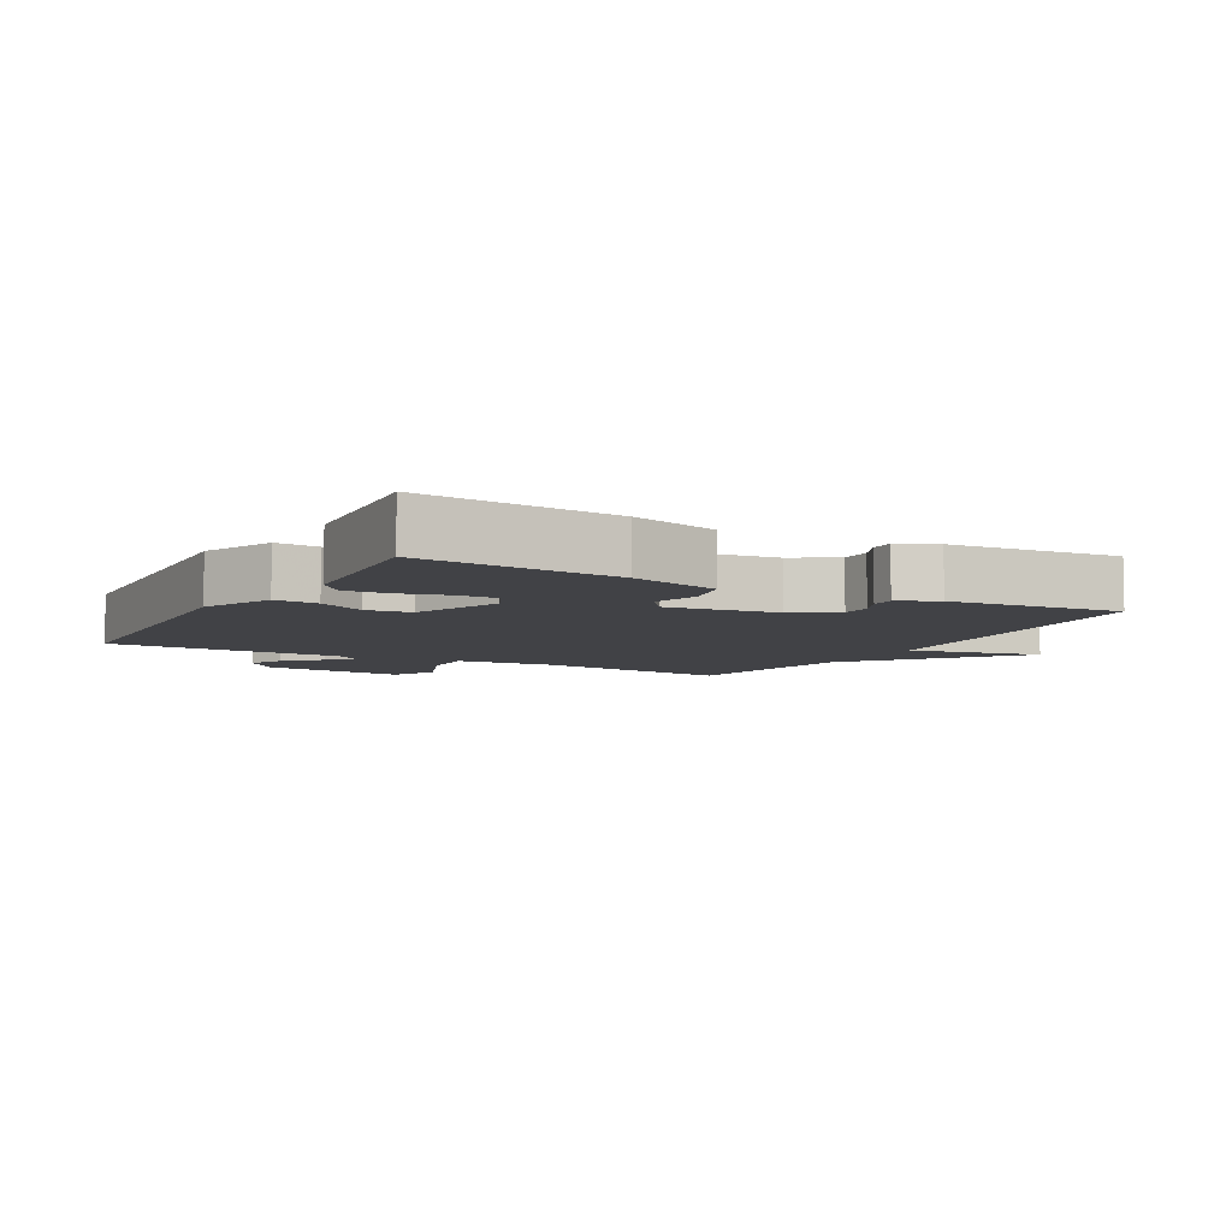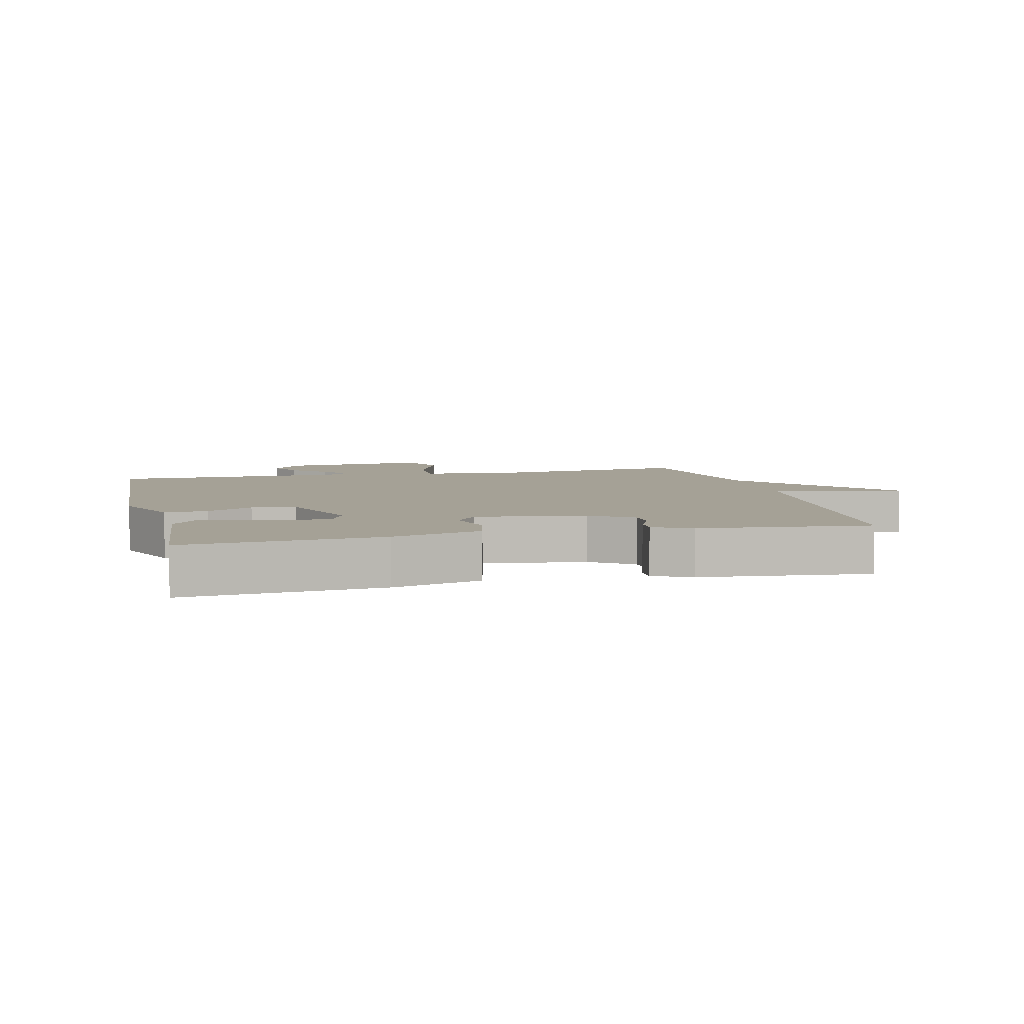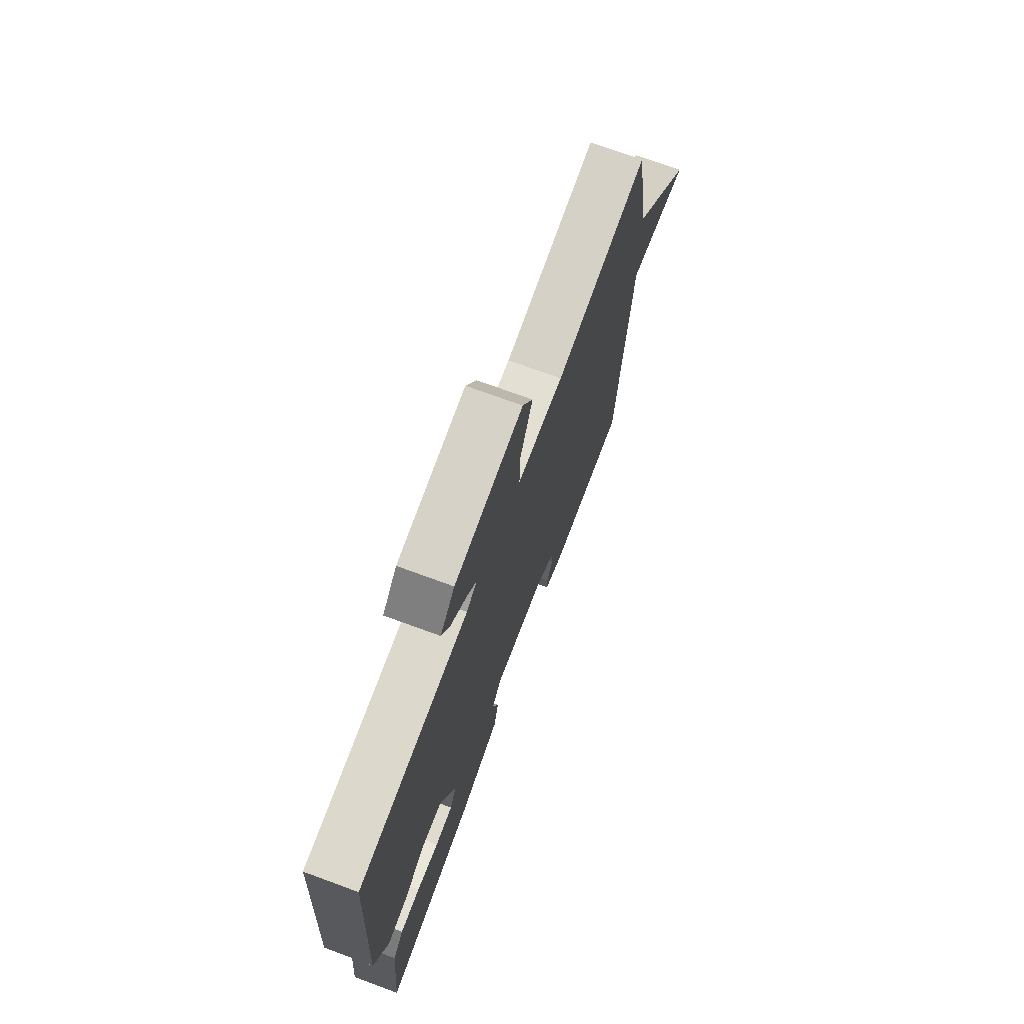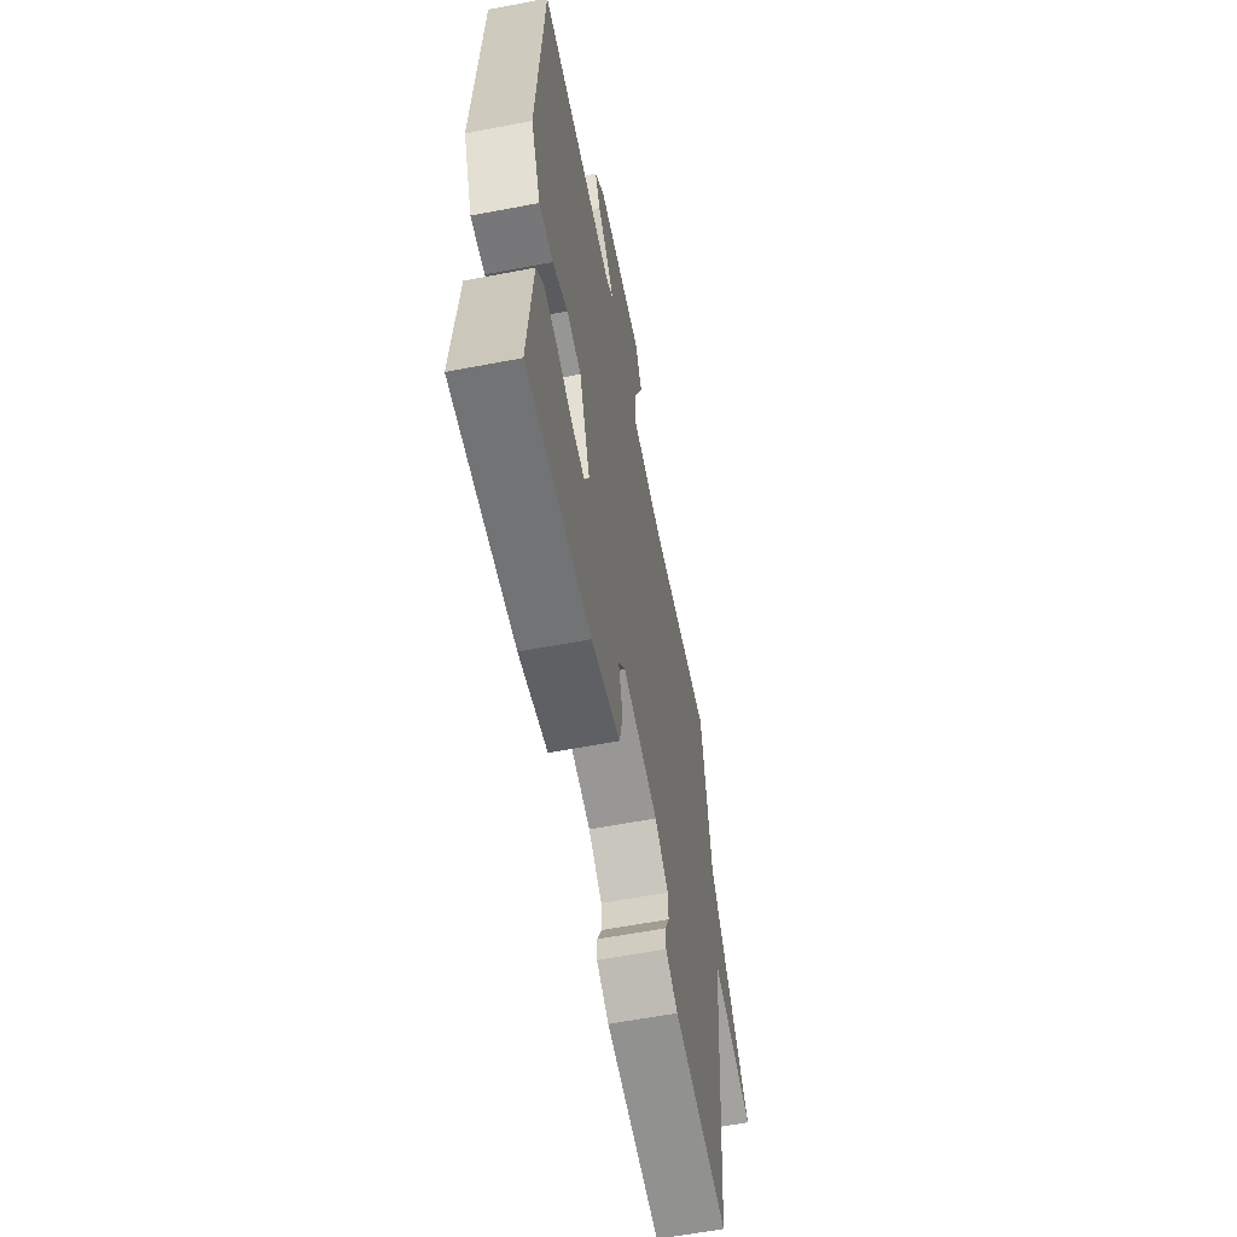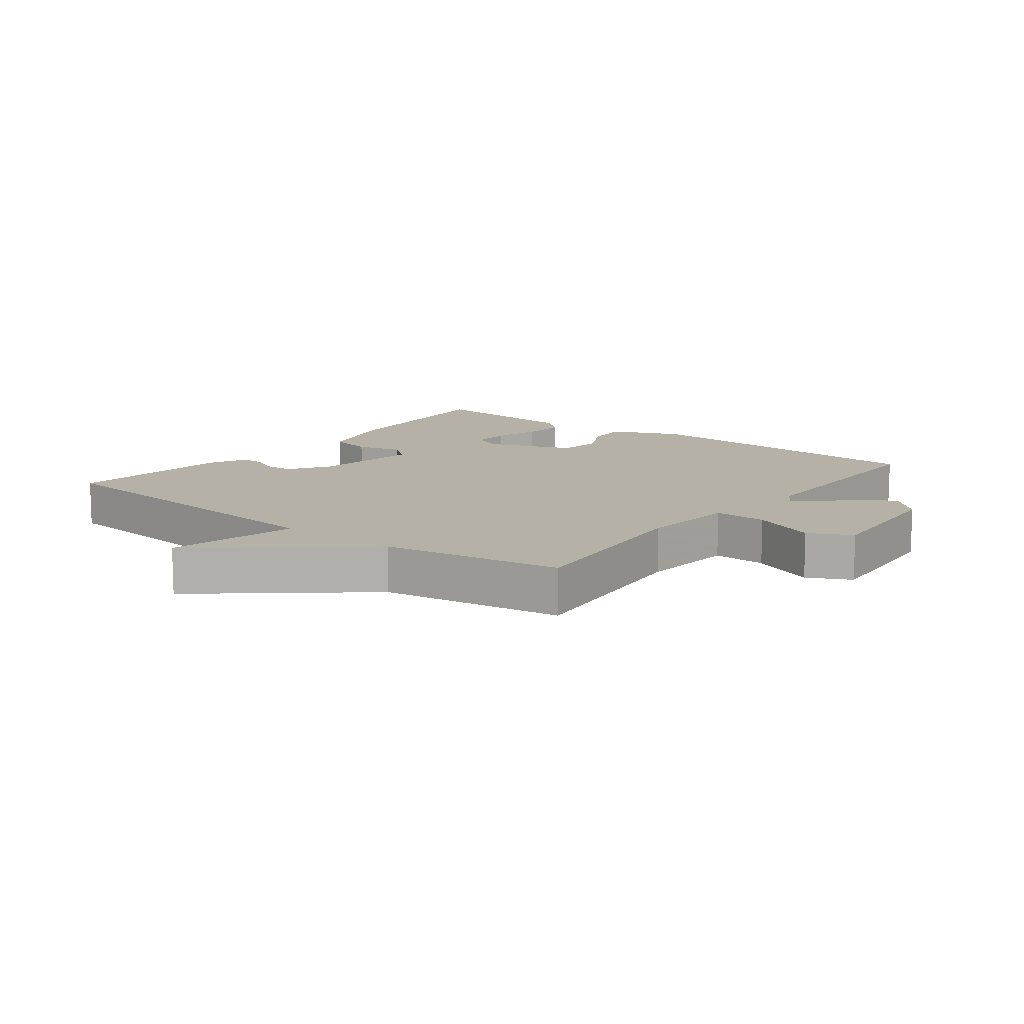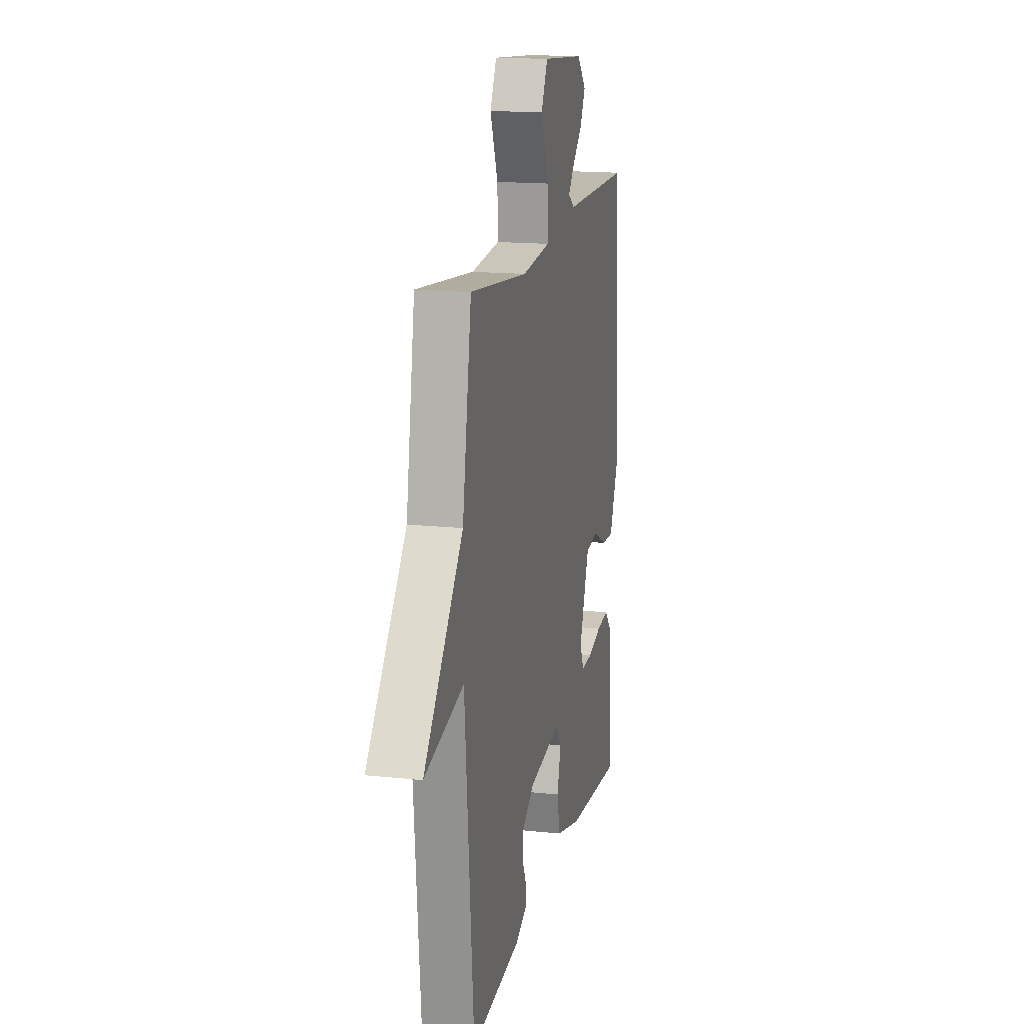
<metadata>
{"format":"obj","ext":"obj","renderer":"f3d","projection":"perspective","resolution":1024,"background":"white","views":[{"elev":-6.7,"azim":150.7,"up":"+Y"},{"elev":6.1,"azim":166.6,"up":"+Y"},{"elev":72.4,"azim":110.2,"up":"+Z"},{"elev":-60.5,"azim":101.0,"up":"+Z"},{"elev":12.1,"azim":-52.1,"up":"+Y"},{"elev":16.1,"azim":-77.6,"up":"+Z"}]}
</metadata>
<code>
v -0.5 0.07 0.5
v -0.195 0.07 0.466
v -0.044 0.07 0.48
v -0.046 0.07 0.563
v -0.087 0.07 0.664
v -0.053 0.07 0.731
v 0.17 0.07 0.713
v 0.217 0.07 0.663
v 0.191 0.07 0.612
v 0.139 0.07 0.564
v 0.106 0.07 0.525
v 0.14 0.07 0.502
v 0.5 0.07 0.5
v 0.526 0.07 0.022
v 0.479 0.07 -0.086
v 0.413 0.07 -0.082
v 0.342 0.07 -0.045
v 0.274 0.07 -0.054
v 0.222 0.07 -0.19
v 0.244 0.07 -0.237
v 0.303 0.07 -0.235
v 0.377 0.07 -0.215
v 0.443 0.07 -0.209
v 0.478 0.07 -0.248
v 0.5 0.07 -0.5
v 0.198 0.07 -0.474
v 0.062 0.07 -0.437
v 0.046 0.07 -0.367
v 0.066 0.07 -0.296
v 0.034 0.07 -0.255
v -0.134 0.07 -0.279
v -0.199 0.07 -0.321
v -0.201 0.07 -0.366
v -0.181 0.07 -0.409
v -0.18 0.07 -0.446
v -0.239 0.07 -0.474
v -0.5 0.07 -0.5
v -0.547 0.07 0.02
v -0.751 0.07 -0.025
v -0.547 0.07 0.22
v -0.5 0 0.5
v -0.195 0 0.466
v -0.044 0 0.48
v -0.046 0 0.563
v -0.087 0 0.664
v -0.053 0 0.731
v 0.17 0 0.713
v 0.217 0 0.663
v 0.191 0 0.612
v 0.139 0 0.564
v 0.106 0 0.525
v 0.14 0 0.502
v 0.5 0 0.5
v 0.526 0 0.022
v 0.479 0 -0.086
v 0.413 0 -0.082
v 0.342 0 -0.045
v 0.274 0 -0.054
v 0.222 0 -0.19
v 0.244 0 -0.237
v 0.303 0 -0.235
v 0.377 0 -0.215
v 0.443 0 -0.209
v 0.478 0 -0.248
v 0.5 0 -0.5
v 0.198 0 -0.474
v 0.062 0 -0.437
v 0.046 0 -0.367
v 0.066 0 -0.296
v 0.034 0 -0.255
v -0.134 0 -0.279
v -0.199 0 -0.321
v -0.201 0 -0.366
v -0.181 0 -0.409
v -0.18 0 -0.446
v -0.239 0 -0.474
v -0.5 0 -0.5
v -0.547 0 0.02
v -0.751 0 -0.025
v -0.547 0 0.22
f 38 39 40
f 37 38 40
f 36 37 40
f 35 36 40
f 34 35 40
f 33 34 40
f 40 1 2
f 33 40 2
f 32 33 2
f 31 32 2 3
f 30 31 3
f 29 30 3 4
f 27 28 29
f 26 27 29
f 25 26 29
f 24 25 29
f 23 24 29
f 21 22 23
f 21 23 29
f 20 21 29
f 19 20 29
f 18 19 29 4
f 15 16 17
f 14 15 17
f 13 14 17
f 12 13 17
f 17 18 4
f 12 17 4
f 11 12 4
f 8 9 10
f 7 8 10
f 6 7 10
f 5 6 10
f 4 5 10
f 4 10 11
f 80 79 78
f 80 78 77
f 80 77 76
f 80 76 75
f 80 75 74
f 80 74 73
f 42 41 80
f 42 80 73
f 42 73 72
f 43 42 72 71
f 43 71 70
f 44 43 70 69
f 69 68 67
f 69 67 66
f 69 66 65
f 69 65 64
f 69 64 63
f 63 62 61
f 69 63 61
f 69 61 60
f 69 60 59
f 44 69 59 58
f 57 56 55
f 57 55 54
f 57 54 53
f 57 53 52
f 44 58 57
f 44 57 52
f 44 52 51
f 50 49 48
f 50 48 47
f 50 47 46
f 50 46 45
f 50 45 44
f 51 50 44
f 1 41 42 2
f 2 42 43 3
f 3 43 44 4
f 4 44 45 5
f 5 45 46 6
f 6 46 47 7
f 7 47 48 8
f 8 48 49 9
f 9 49 50 10
f 10 50 51 11
f 11 51 52 12
f 12 52 53 13
f 13 53 54 14
f 14 54 55 15
f 15 55 56 16
f 16 56 57 17
f 17 57 58 18
f 18 58 59 19
f 19 59 60 20
f 20 60 61 21
f 21 61 62 22
f 22 62 63 23
f 23 63 64 24
f 24 64 65 25
f 25 65 66 26
f 26 66 67 27
f 27 67 68 28
f 28 68 69 29
f 29 69 70 30
f 30 70 71 31
f 31 71 72 32
f 32 72 73 33
f 33 73 74 34
f 34 74 75 35
f 35 75 76 36
f 36 76 77 37
f 37 77 78 38
f 38 78 79 39
f 39 79 80 40
f 40 80 41 1

</code>
